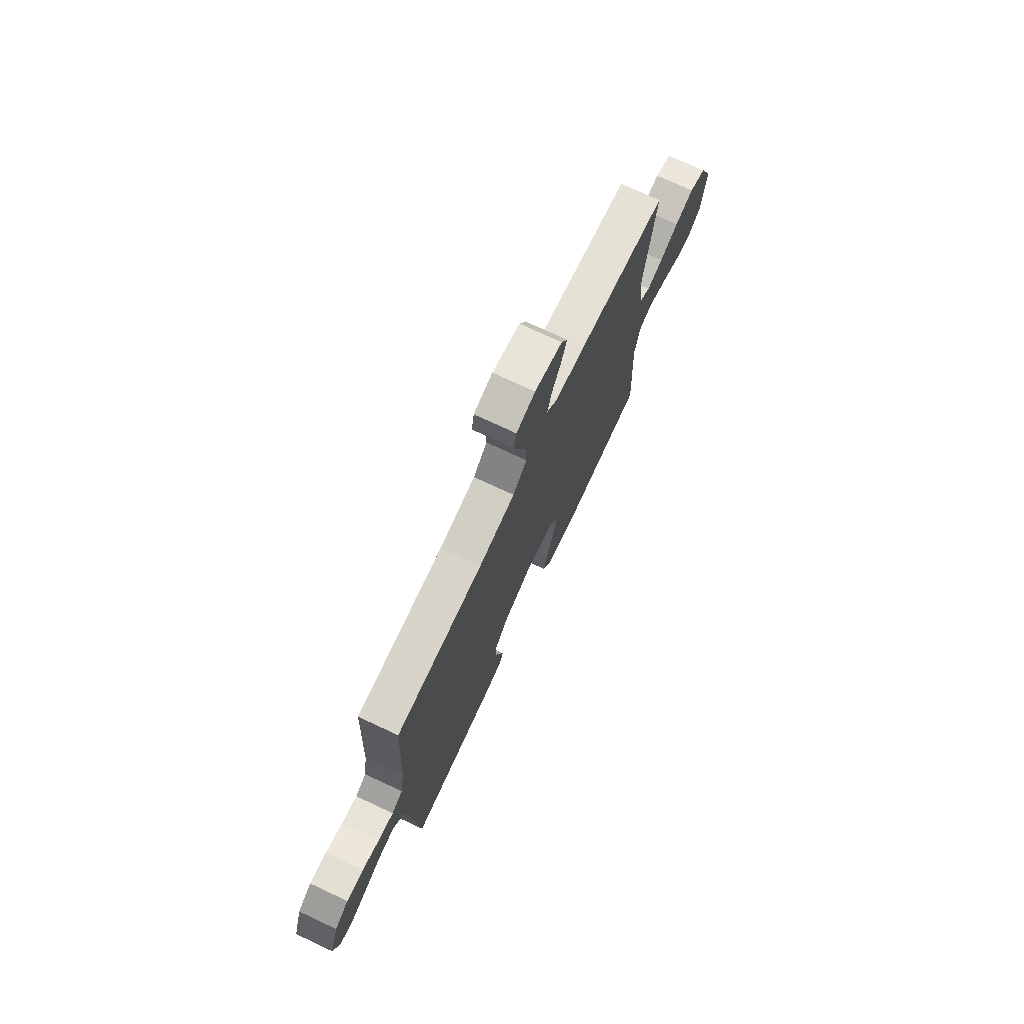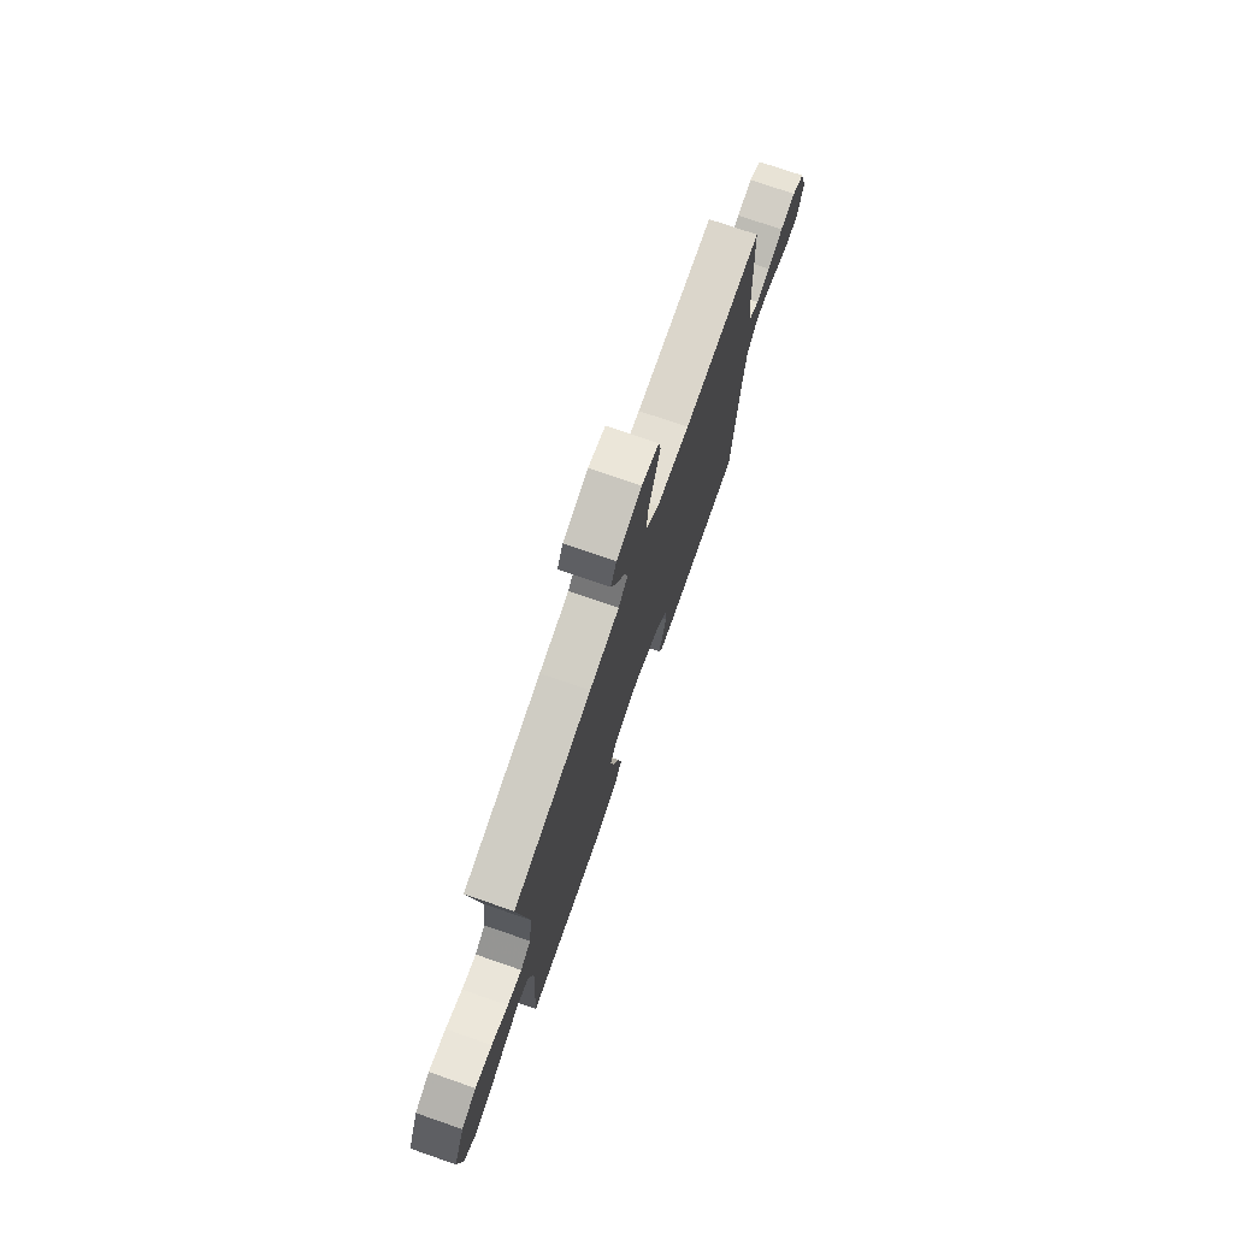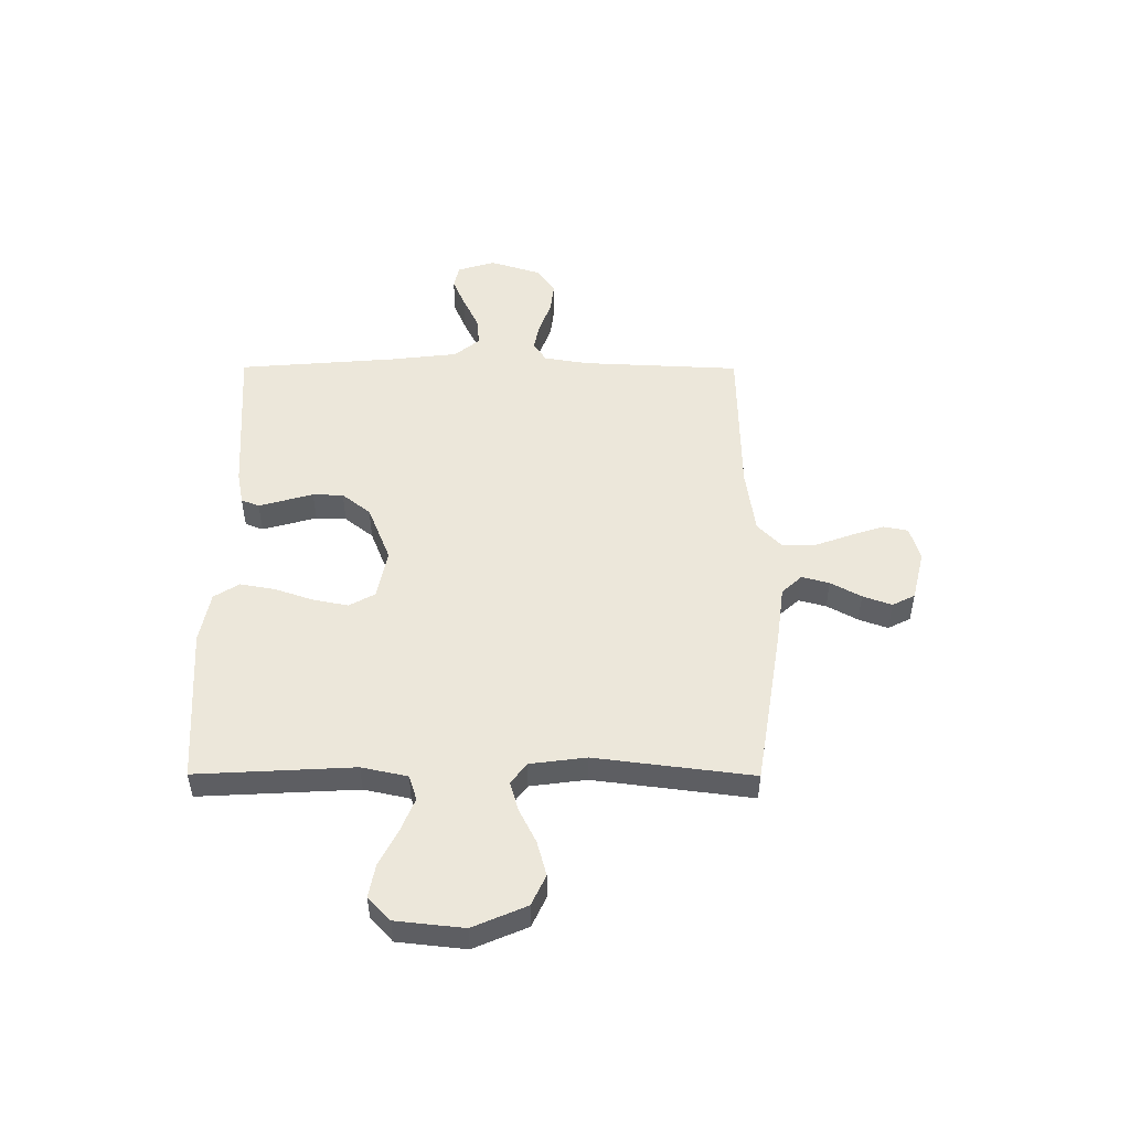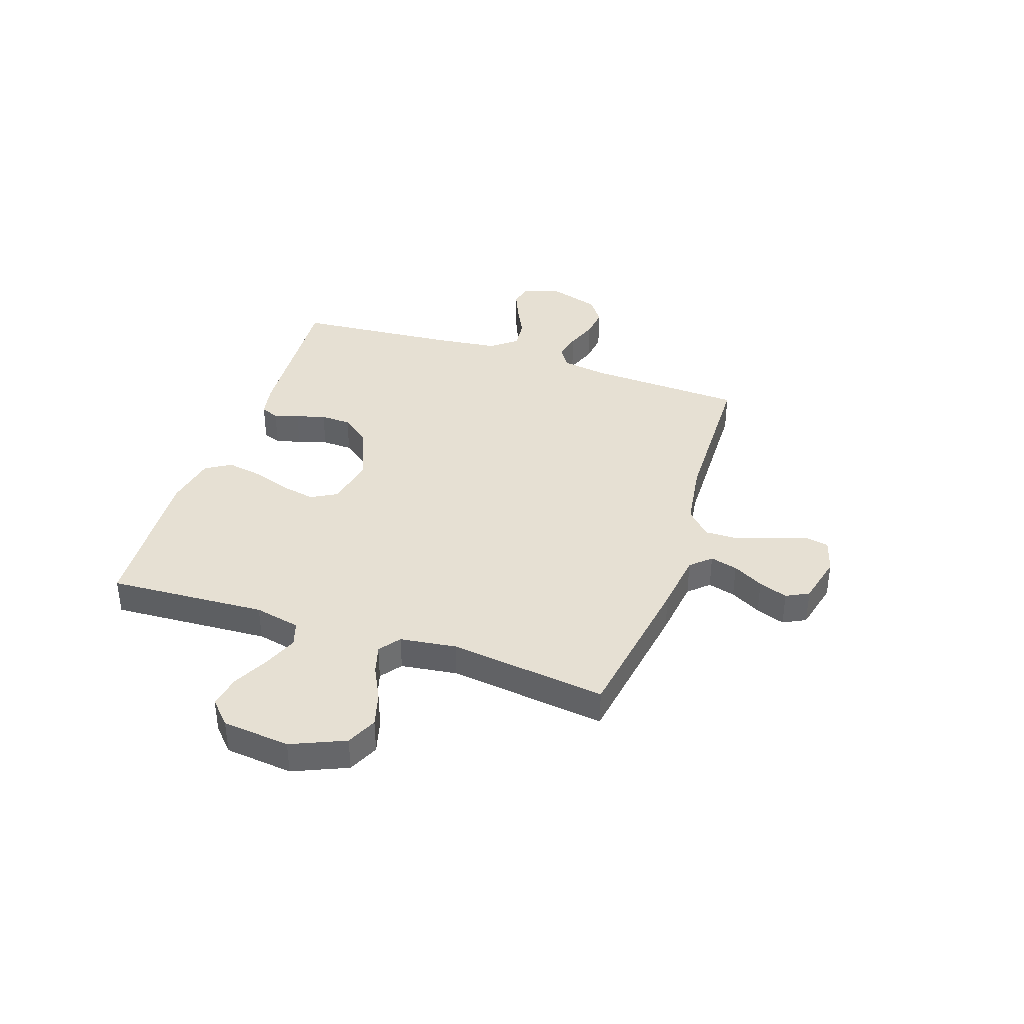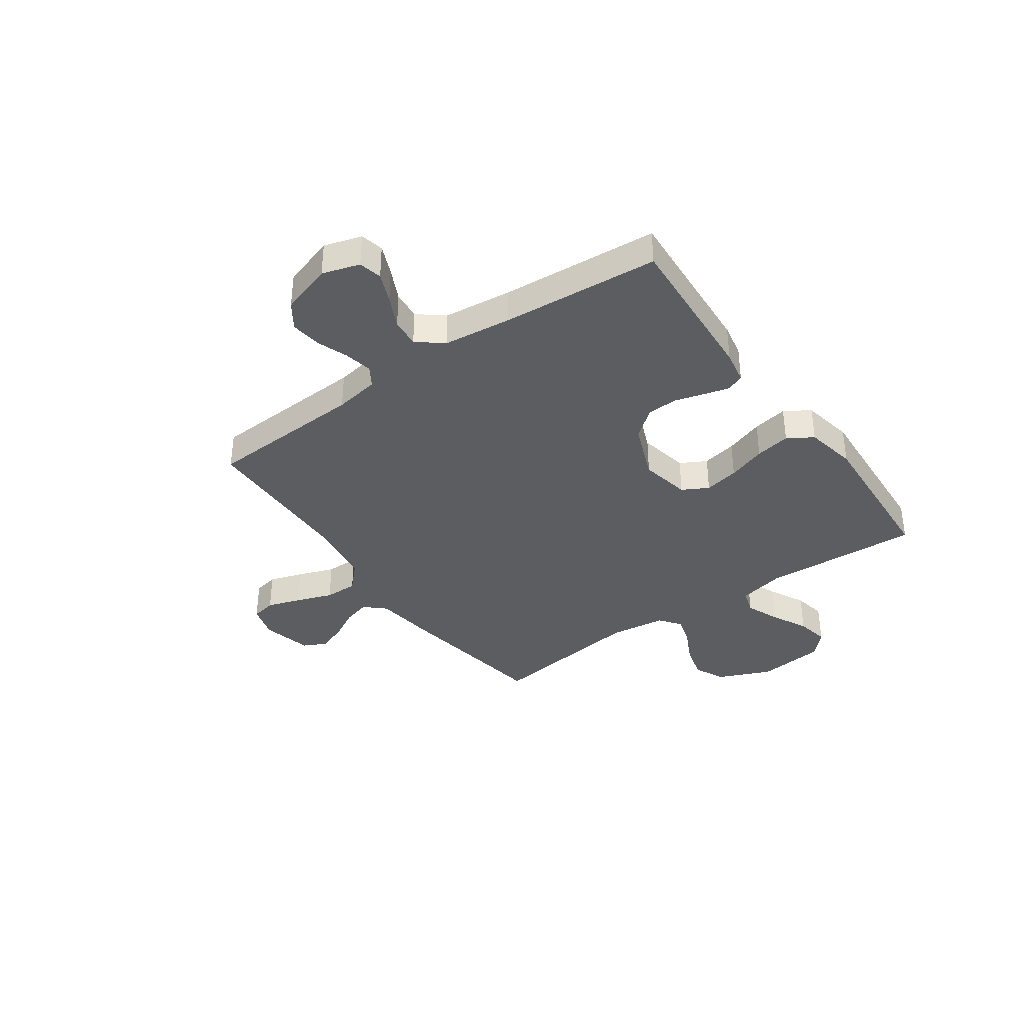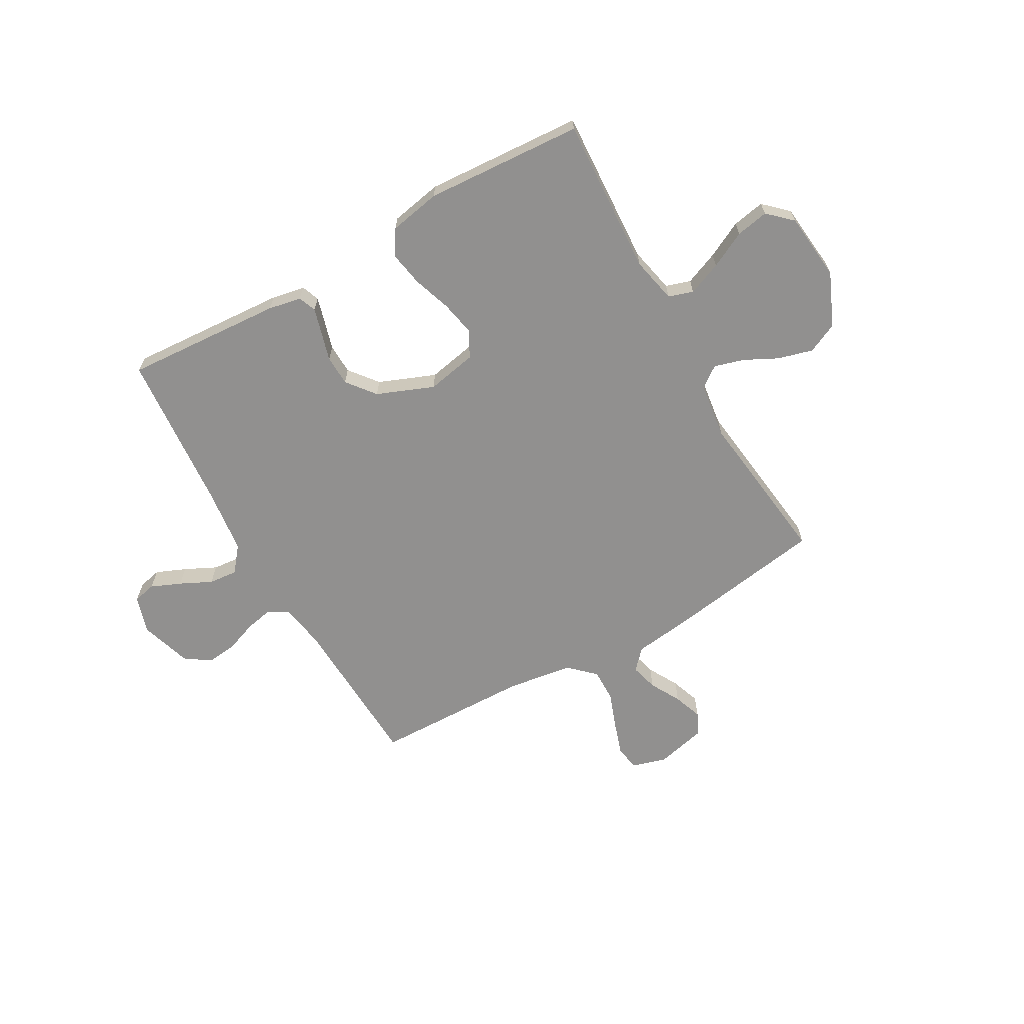
<metadata>
{"format":"obj","ext":"obj","renderer":"f3d","projection":"perspective","resolution":1024,"background":"white","views":[{"elev":73.9,"azim":115.1,"up":"+Z"},{"elev":74.8,"azim":-70.9,"up":"+Z"},{"elev":50.3,"azim":-89.8,"up":"+Y"},{"elev":38.4,"azim":-71.5,"up":"+Y"},{"elev":-37.1,"azim":125.3,"up":"+Y"},{"elev":-65.7,"azim":-150.6,"up":"+Y"}]}
</metadata>
<code>
v -0.5 0.07 -0.5
v -0.484 0.07 -0.2
v -0.503 0.07 -0.113
v -0.55 0.07 -0.098
v -0.614 0.07 -0.124
v -0.683 0.07 -0.159
v -0.745 0.07 -0.171
v -0.79 0.07 -0.129
v -0.804 0.07 0
v -0.76 0.07 0.102
v -0.702 0.07 0.129
v -0.636 0.07 0.111
v -0.572 0.07 0.079
v -0.516 0.07 0.063
v -0.476 0.07 0.093
v -0.462 0.07 0.2
v -0.5 0.07 0.5
v -0.2 0.07 0.548
v -0.086 0.07 0.563
v -0.051 0.07 0.601
v -0.065 0.07 0.653
v -0.097 0.07 0.711
v -0.117 0.07 0.766
v -0.095 0.07 0.809
v 0 0.07 0.832
v 0.065 0.07 0.813
v 0.074 0.07 0.766
v 0.053 0.07 0.702
v 0.028 0.07 0.633
v 0.027 0.07 0.57
v 0.075 0.07 0.524
v 0.2 0.07 0.506
v 0.5 0.07 0.5
v 0.514 0.07 0.2
v 0.528 0.07 0.115
v 0.566 0.07 0.091
v 0.619 0.07 0.102
v 0.678 0.07 0.124
v 0.737 0.07 0.131
v 0.785 0.07 0.098
v 0.816 0.07 0
v 0.794 0.07 -0.071
v 0.75 0.07 -0.081
v 0.693 0.07 -0.057
v 0.633 0.07 -0.028
v 0.578 0.07 -0.023
v 0.539 0.07 -0.071
v 0.524 0.07 -0.2
v 0.5 0.07 -0.5
v 0.2 0.07 -0.481
v 0.137 0.07 -0.469
v 0.124 0.07 -0.435
v 0.137 0.07 -0.388
v 0.153 0.07 -0.332
v 0.151 0.07 -0.274
v 0.108 0.07 -0.22
v 0 0.07 -0.177
v -0.095 0.07 -0.196
v -0.122 0.07 -0.245
v -0.109 0.07 -0.311
v -0.084 0.07 -0.384
v -0.072 0.07 -0.451
v -0.102 0.07 -0.499
v -0.2 0.07 -0.518
v -0.5 0 -0.5
v -0.484 0 -0.2
v -0.503 0 -0.113
v -0.55 0 -0.098
v -0.614 0 -0.124
v -0.683 0 -0.159
v -0.745 0 -0.171
v -0.79 0 -0.129
v -0.804 0 0
v -0.76 0 0.102
v -0.702 0 0.129
v -0.636 0 0.111
v -0.572 0 0.079
v -0.516 0 0.063
v -0.476 0 0.093
v -0.462 0 0.2
v -0.5 0 0.5
v -0.2 0 0.548
v -0.086 0 0.563
v -0.051 0 0.601
v -0.065 0 0.653
v -0.097 0 0.711
v -0.117 0 0.766
v -0.095 0 0.809
v 0 0 0.832
v 0.065 0 0.813
v 0.074 0 0.766
v 0.053 0 0.702
v 0.028 0 0.633
v 0.027 0 0.57
v 0.075 0 0.524
v 0.2 0 0.506
v 0.5 0 0.5
v 0.514 0 0.2
v 0.528 0 0.115
v 0.566 0 0.091
v 0.619 0 0.102
v 0.678 0 0.124
v 0.737 0 0.131
v 0.785 0 0.098
v 0.816 0 0
v 0.794 0 -0.071
v 0.75 0 -0.081
v 0.693 0 -0.057
v 0.633 0 -0.028
v 0.578 0 -0.023
v 0.539 0 -0.071
v 0.524 0 -0.2
v 0.5 0 -0.5
v 0.2 0 -0.481
v 0.137 0 -0.469
v 0.124 0 -0.435
v 0.137 0 -0.388
v 0.153 0 -0.332
v 0.151 0 -0.274
v 0.108 0 -0.22
v 0 0 -0.177
v -0.095 0 -0.196
v -0.122 0 -0.245
v -0.109 0 -0.311
v -0.084 0 -0.384
v -0.072 0 -0.451
v -0.102 0 -0.499
v -0.2 0 -0.518
f 64 1 2
f 63 64 2
f 62 63 2
f 61 62 2
f 60 61 2
f 59 60 2 3
f 58 59 3
f 57 58 3 4
f 52 53 54
f 51 52 54
f 50 51 54
f 49 50 54
f 48 49 54
f 47 48 54 55
f 46 47 55 56
f 43 44 45
f 42 43 45
f 41 42 45
f 40 41 45
f 39 40 45
f 38 39 45
f 37 38 45
f 36 37 45 46
f 46 56 57
f 36 46 57
f 35 36 57
f 32 33 34
f 35 57 4
f 34 35 4
f 32 34 4
f 31 32 4
f 27 28 29
f 26 27 29
f 25 26 29
f 24 25 29
f 23 24 29
f 22 23 29
f 21 22 29
f 20 21 29 30
f 16 17 18 19
f 15 16 19
f 31 4 5
f 30 31 5
f 20 30 5
f 19 20 5
f 15 19 5
f 11 12 13
f 10 11 13
f 9 10 13 14
f 7 8 9 14
f 7 14 15
f 6 7 15
f 5 6 15
f 66 65 128
f 66 128 127
f 66 127 126
f 66 126 125
f 66 125 124
f 67 66 124 123
f 67 123 122
f 68 67 122 121
f 118 117 116
f 118 116 115
f 118 115 114
f 118 114 113
f 118 113 112
f 119 118 112 111
f 120 119 111 110
f 109 108 107
f 109 107 106
f 109 106 105
f 109 105 104
f 109 104 103
f 109 103 102
f 109 102 101
f 110 109 101 100
f 121 120 110
f 121 110 100
f 121 100 99
f 98 97 96
f 68 121 99
f 68 99 98
f 68 98 96
f 68 96 95
f 93 92 91
f 93 91 90
f 93 90 89
f 93 89 88
f 93 88 87
f 93 87 86
f 93 86 85
f 94 93 85 84
f 83 82 81 80
f 83 80 79
f 69 68 95
f 69 95 94
f 69 94 84
f 69 84 83
f 69 83 79
f 77 76 75
f 77 75 74
f 78 77 74 73
f 78 73 72 71
f 79 78 71
f 79 71 70
f 79 70 69
f 1 65 66 2
f 2 66 67 3
f 3 67 68 4
f 4 68 69 5
f 5 69 70 6
f 6 70 71 7
f 7 71 72 8
f 8 72 73 9
f 9 73 74 10
f 10 74 75 11
f 11 75 76 12
f 12 76 77 13
f 13 77 78 14
f 14 78 79 15
f 15 79 80 16
f 16 80 81 17
f 17 81 82 18
f 18 82 83 19
f 19 83 84 20
f 20 84 85 21
f 21 85 86 22
f 22 86 87 23
f 23 87 88 24
f 24 88 89 25
f 25 89 90 26
f 26 90 91 27
f 27 91 92 28
f 28 92 93 29
f 29 93 94 30
f 30 94 95 31
f 31 95 96 32
f 32 96 97 33
f 33 97 98 34
f 34 98 99 35
f 35 99 100 36
f 36 100 101 37
f 37 101 102 38
f 38 102 103 39
f 39 103 104 40
f 40 104 105 41
f 41 105 106 42
f 42 106 107 43
f 43 107 108 44
f 44 108 109 45
f 45 109 110 46
f 46 110 111 47
f 47 111 112 48
f 48 112 113 49
f 49 113 114 50
f 50 114 115 51
f 51 115 116 52
f 52 116 117 53
f 53 117 118 54
f 54 118 119 55
f 55 119 120 56
f 56 120 121 57
f 57 121 122 58
f 58 122 123 59
f 59 123 124 60
f 60 124 125 61
f 61 125 126 62
f 62 126 127 63
f 63 127 128 64
f 64 128 65 1

</code>
